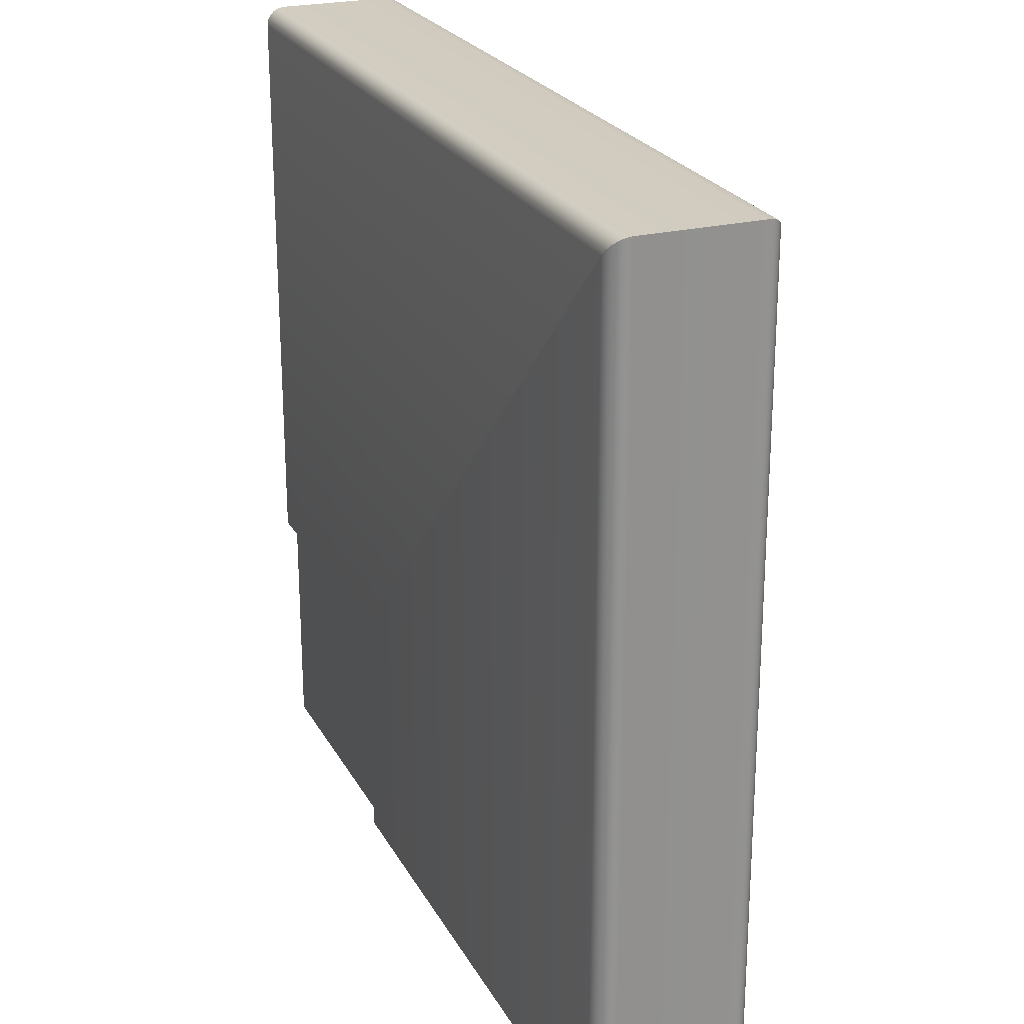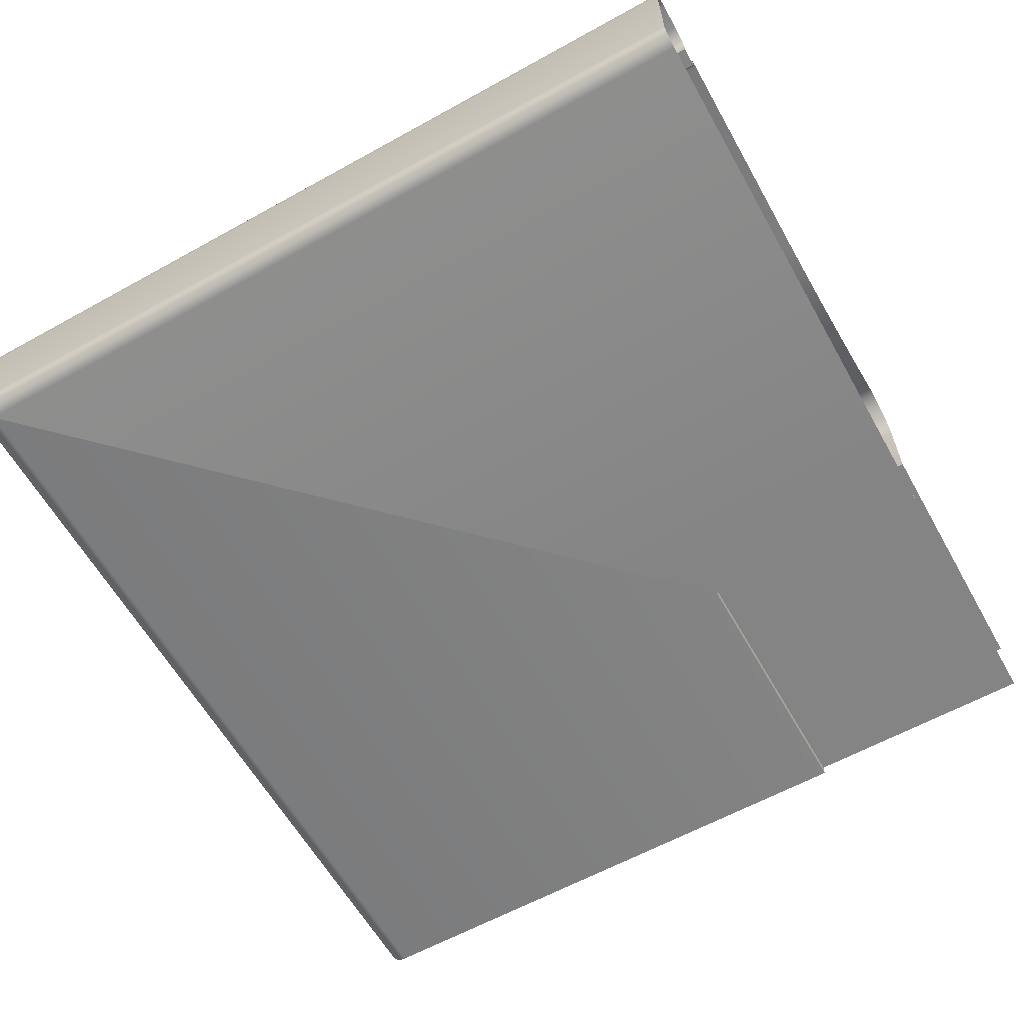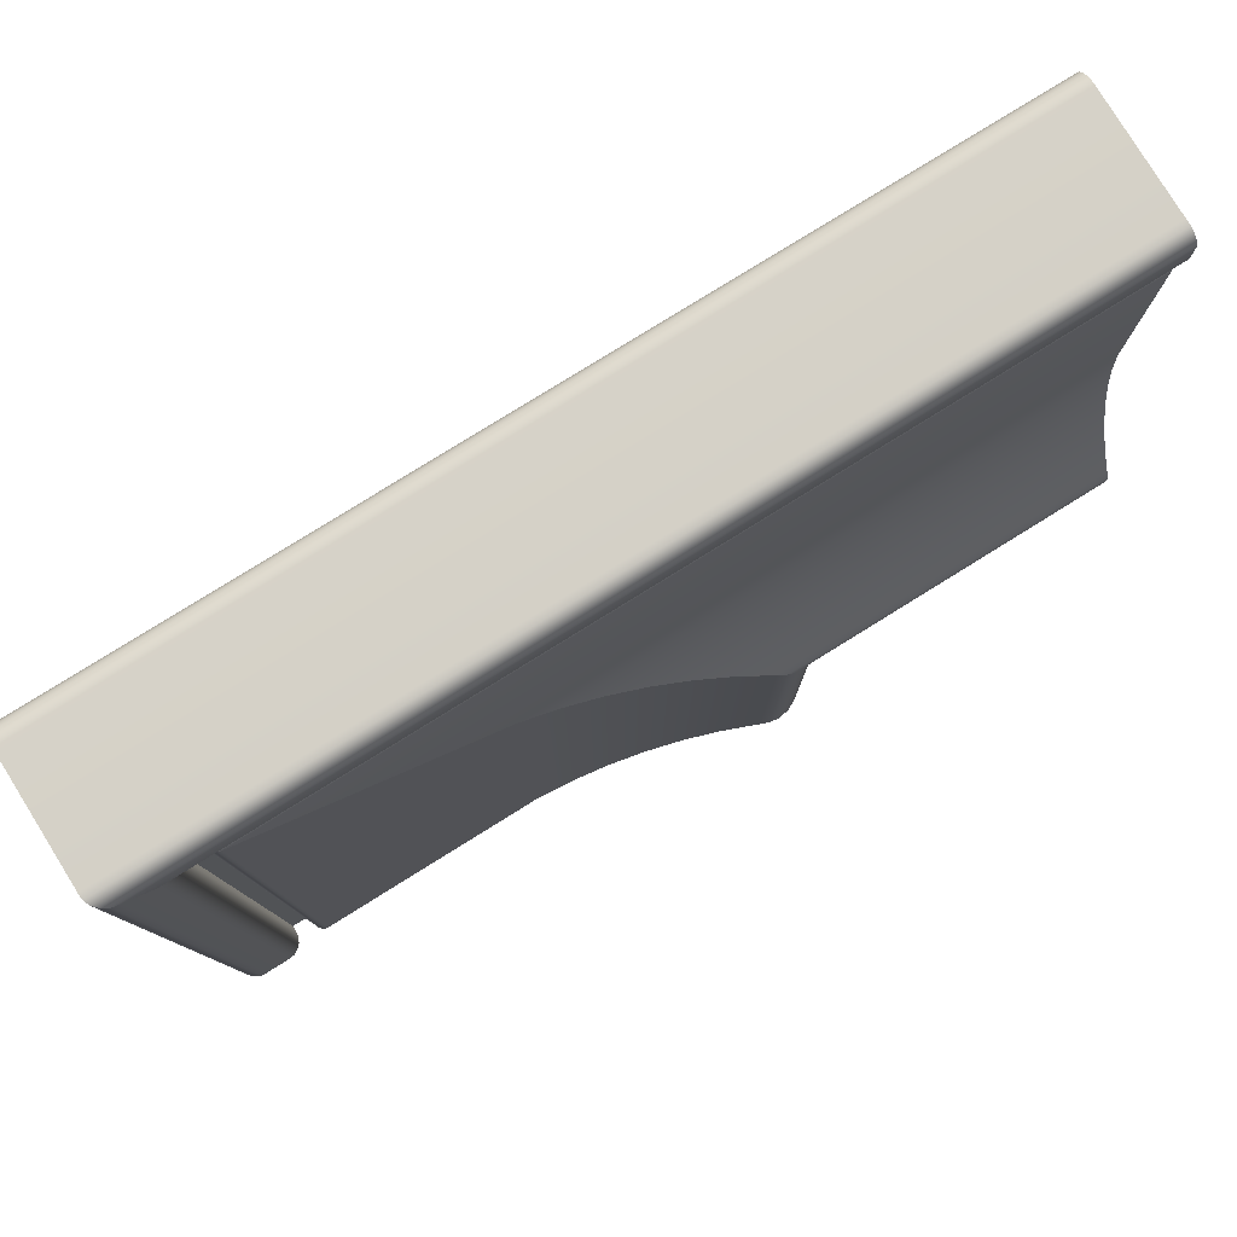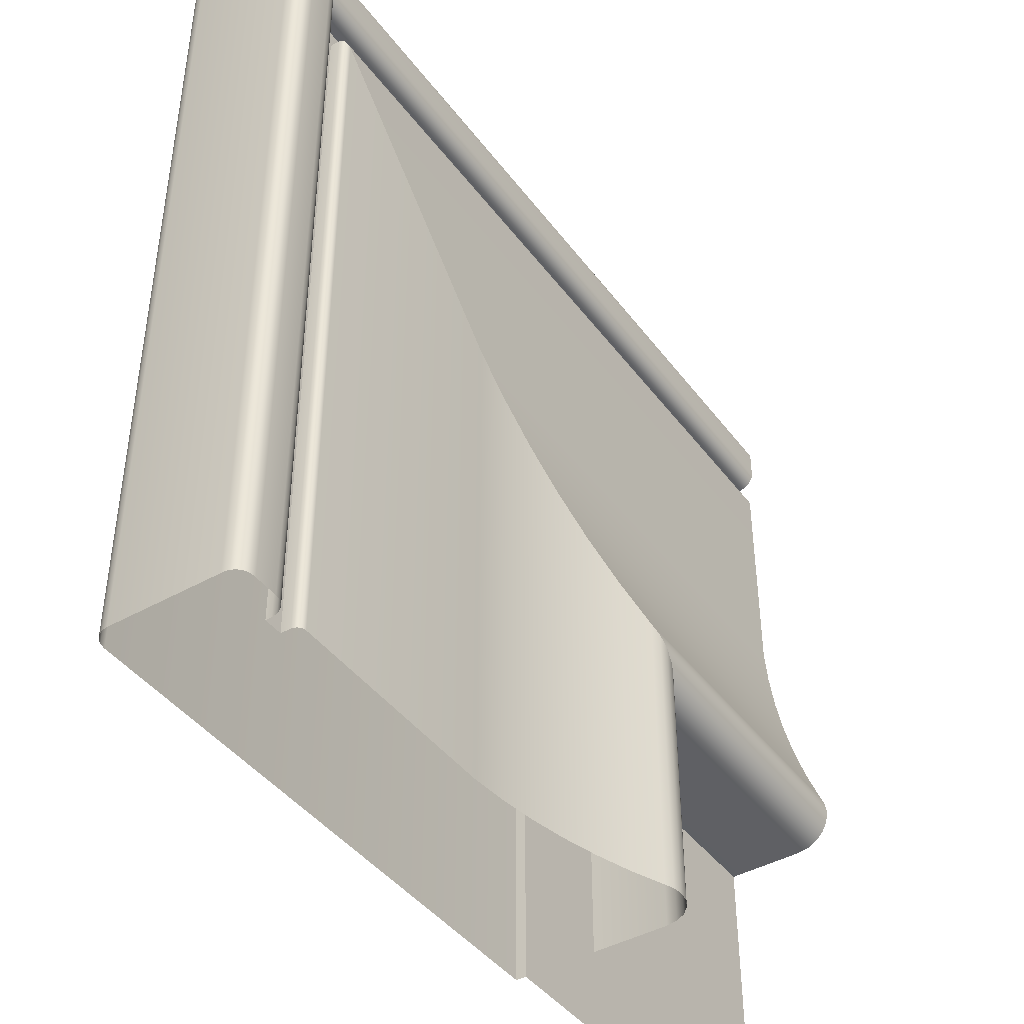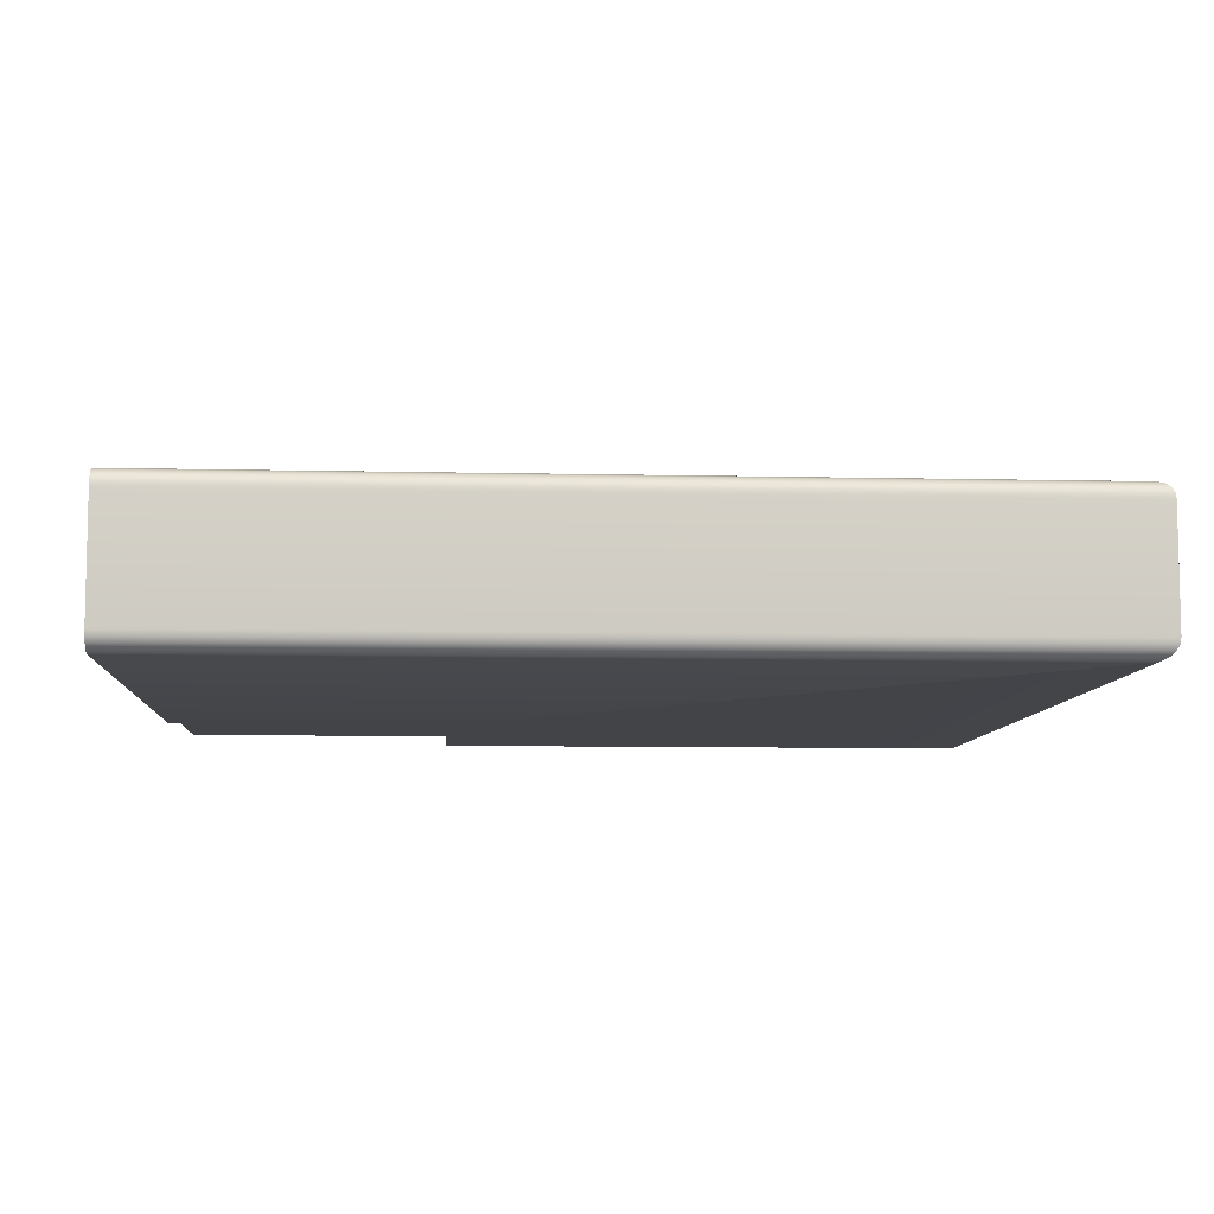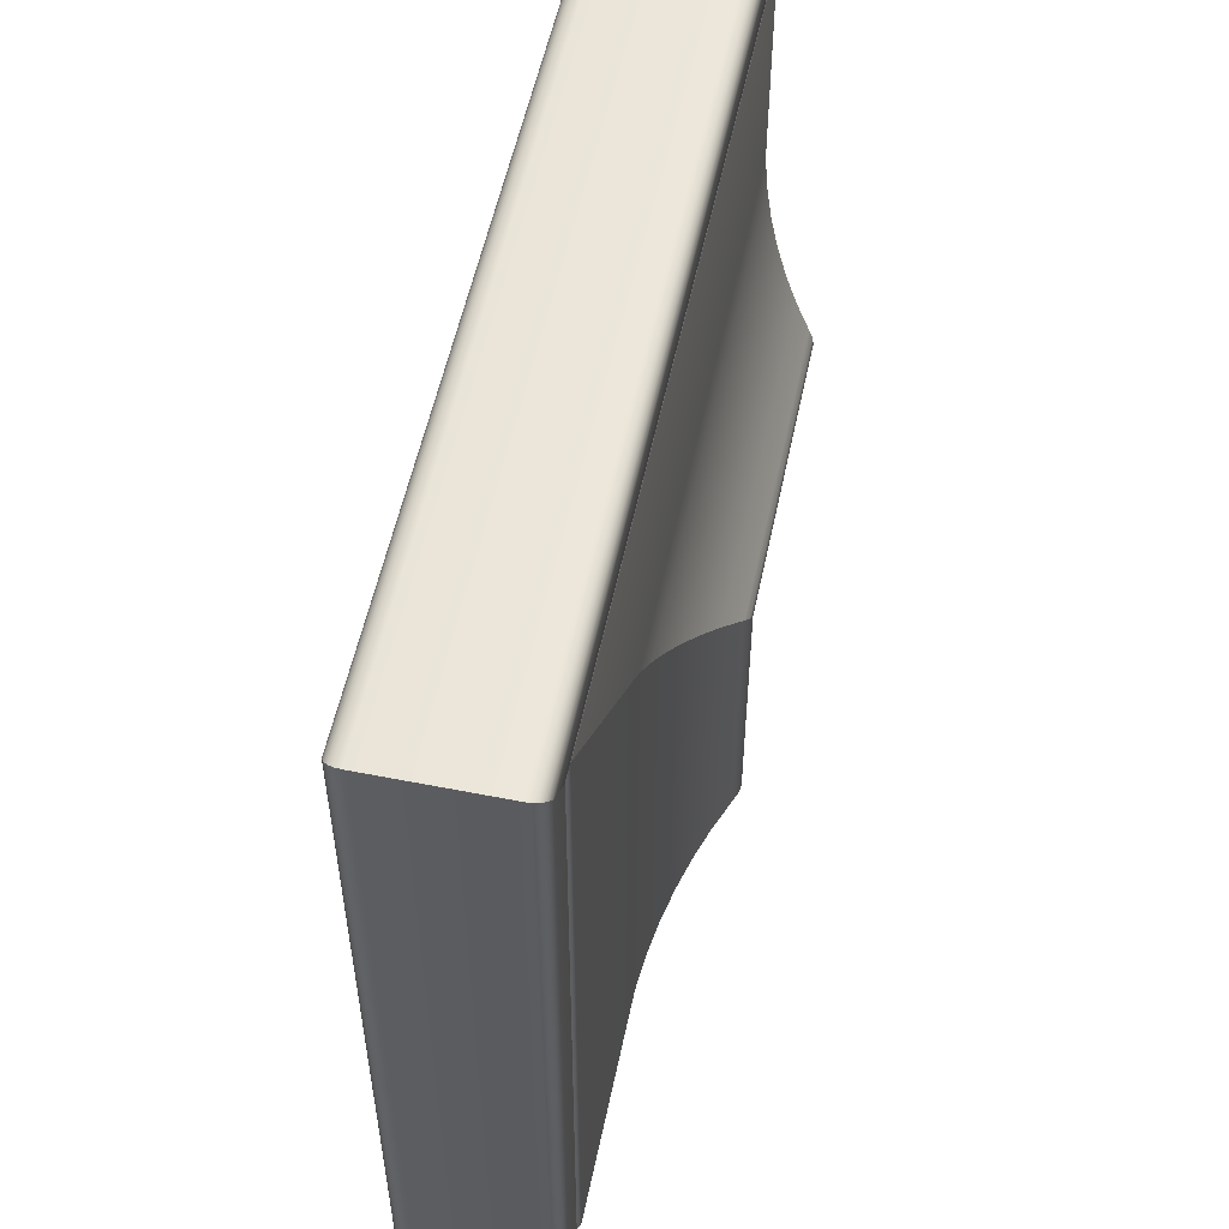
<metadata>
{"format":"obj","ext":"obj","renderer":"f3d","projection":"perspective","resolution":1024,"background":"white","views":[{"elev":23.8,"azim":-112.3,"up":"+Y"},{"elev":-61.3,"azim":-60.6,"up":"+Z"},{"elev":79.9,"azim":-31.8,"up":"+Y"},{"elev":-43.0,"azim":-56.1,"up":"+Y"},{"elev":-8.2,"azim":176.3,"up":"+Z"},{"elev":54.8,"azim":-78.2,"up":"+Y"}]}
</metadata>
<code>
o RB_11_TL1/RB_11_TL/mesh40/mesh40-geometry#mesh40-geometry
v -0.01069 0.3713 0.295
v -0.01117 0.4625 0.2955
v -0.01117 0.3713 0.2955
v -0.01069 0.462 0.295
v -0.01177 0.3713 0.2958
v -0.01038 0.3713 0.2944
v 0.0847 0.4625 0.2955
v -0.01177 0.4631 0.2958
v -0.01038 0.4617 0.2944
v 0.0847 0.462 0.295
v 0.0847 0.4631 0.2958
v -0.01244 0.3713 0.2959
v -0.01027 0.3713 0.2938
v 0.0847 0.4637 0.2959
v -0.01244 0.4637 0.2959
v -0.01027 0.4616 0.2938
v 0.0847 0.4617 0.2944
v -0.01528 0.3713 0.2959
v -0.01027 0.3713 0.293
v 0.0847 0.4666 0.2959
v -0.01528 0.4666 0.2959
v -0.01027 0.4616 0.293
v 0.0847 0.4616 0.2938
v -0.01599 0.3713 0.2959
v -0.008073 0.4594 0.293
v 0.0847 0.4616 0.293
v 0.0847 0.4673 0.2959
v -0.01599 0.4673 0.2959
v -0.008073 0.3713 0.293
v -0.01663 0.3713 0.2956
v -0.008073 0.4594 0.2942
v 0.0847 0.4594 0.293
v 0.0847 0.4679 0.2956
v -0.01663 0.4679 0.2956
v -0.008073 0.3713 0.2942
v -0.01713 0.3713 0.2951
v -0.008025 0.4593 0.2945
v 0.0847 0.4594 0.2942
v 0.0847 0.4684 0.2951
v -0.01713 0.4684 0.2951
v -0.008025 0.3713 0.2945
v -0.01741 0.3713 0.2945
v -0.007884 0.4592 0.2948
v 0.0847 0.4593 0.2945
v 0.0847 0.4687 0.2945
v -0.01741 0.4687 0.2945
v -0.007884 0.3713 0.2948
v -0.01744 0.3713 0.2938
v -0.007666 0.459 0.295
v 0.0847 0.4592 0.2948
v 0.0847 0.4687 0.2938
v -0.01744 0.4687 0.2938
v -0.007666 0.3713 0.295
v -0.01744 0.3713 0.2806
v -0.00739 0.4587 0.2951
v 0.0847 0.459 0.295
v -0.01744 0.4687 0.2806
v -0.00739 0.3713 0.2951
v 0.0847 0.4687 0.2806
v -0.01734 0.3713 0.28
v -0.007085 0.4584 0.2952
v 0.0847 0.4587 0.2951
v -0.01734 0.4686 0.28
v -0.007085 0.3713 0.2952
v 0.0847 0.4686 0.28
v -0.01703 0.3713 0.2794
v 0.01979 0.4315 0.2952
v 0.0847 0.4584 0.2952
v -0.01703 0.4683 0.2794
v 0.01979 0.3713 0.2952
v 0.0847 0.4683 0.2794
v -0.01655 0.3713 0.2789
v 0.02414 0.4272 0.2955
v 0.0847 0.4315 0.2952
v -0.01655 0.4678 0.2789
v 0.02414 0.3713 0.2955
v 0.0847 0.4678 0.2789
v -0.01595 0.3713 0.2786
v 0.02847 0.4228 0.2961
v 0.0847 0.4272 0.2955
v -0.01595 0.4672 0.2786
v 0.02847 0.3713 0.2961
v 0.0847 0.4672 0.2786
v -0.01528 0.3713 0.2785
v 0.03275 0.4186 0.297
v 0.0847 0.4228 0.2961
v -0.01528 0.4666 0.2785
v 0.03275 0.3713 0.297
v 0.0847 0.4666 0.2785
v 0.05174 0.3713 0.2785
v 0.03697 0.4143 0.2981
v 0.0847 0.4186 0.297
v 0.05174 0.3996 0.2785
v 0.03697 0.3713 0.2981
v 0.0847 0.3996 0.2785
v 0.05174 0.3713 0.2797
v 0.04112 0.4102 0.2995
v 0.0847 0.4143 0.2981
v 0.05174 0.3996 0.2797
v 0.04112 0.3713 0.2995
v 0.0847 0.3996 0.2797
v 0.0847 0.3713 0.2797
v 0.04518 0.4061 0.3011
v 0.0847 0.4102 0.2995
v 0.04518 0.3713 0.3011
v 0.04626 0.405 0.3015
v 0.0847 0.4061 0.3011
v 0.04626 0.3713 0.3015
v 0.04741 0.4039 0.3017
v 0.0847 0.405 0.3015
v 0.04741 0.3713 0.3017
v 0.04875 0.4025 0.3015
v 0.0847 0.4039 0.3017
v 0.04875 0.3713 0.3015
v 0.04996 0.4013 0.3009
v 0.0847 0.4025 0.3015
v 0.04996 0.3713 0.3009
v 0.05092 0.4004 0.2999
v 0.0847 0.4013 0.3009
v 0.05092 0.3713 0.2999
v 0.05153 0.3998 0.2987
v 0.0847 0.4004 0.2999
v 0.05153 0.3713 0.2987
v 0.05174 0.3996 0.2974
v 0.0847 0.3998 0.2987
v 0.05174 0.3713 0.2974
v 0.05174 0.3996 0.2883
v 0.0847 0.3996 0.2974
v 0.05174 0.3713 0.2883
v 0.0847 0.3996 0.2883
v 0.0847 0.3713 0.2883
f 1 2 3
f 2 1 4
f 2 5 3
f 6 4 1
f 4 7 2
f 5 2 8
f 4 6 9
f 7 4 10
f 11 2 7
f 2 11 8
f 8 12 5
f 13 9 6
f 9 10 4
f 14 8 11
f 12 8 15
f 9 13 16
f 10 9 17
f 8 14 15
f 15 18 12
f 19 16 13
f 16 17 9
f 20 15 14
f 18 15 21
f 16 19 22
f 17 16 23
f 15 20 21
f 21 24 18
f 19 25 22
f 26 16 22
f 16 26 23
f 27 21 20
f 24 21 28
f 25 19 29
f 25 26 22
f 21 27 28
f 28 30 24
f 29 31 25
f 26 25 32
f 33 28 27
f 30 28 34
f 31 29 35
f 31 32 25
f 28 33 34
f 34 36 30
f 35 37 31
f 32 31 38
f 39 34 33
f 36 34 40
f 37 35 41
f 37 38 31
f 34 39 40
f 40 42 36
f 41 43 37
f 38 37 44
f 45 40 39
f 42 40 46
f 43 41 47
f 43 44 37
f 40 45 46
f 46 48 42
f 47 49 43
f 44 43 50
f 51 46 45
f 48 46 52
f 49 47 53
f 49 50 43
f 46 51 52
f 52 54 48
f 53 55 49
f 50 49 56
f 51 57 52
f 54 52 57
f 55 53 58
f 55 56 49
f 57 51 59
f 57 60 54
f 58 61 55
f 56 55 62
f 59 63 57
f 60 57 63
f 61 58 64
f 61 62 55
f 63 59 65
f 63 66 60
f 64 67 61
f 62 61 68
f 65 69 63
f 66 63 69
f 67 64 70
f 67 68 61
f 69 65 71
f 69 72 66
f 70 73 67
f 68 67 74
f 71 75 69
f 72 69 75
f 73 70 76
f 73 74 67
f 75 71 77
f 75 78 72
f 76 79 73
f 74 73 80
f 77 81 75
f 78 75 81
f 79 76 82
f 79 80 73
f 81 77 83
f 81 84 78
f 82 85 79
f 80 79 86
f 83 87 81
f 84 81 87
f 85 82 88
f 85 86 79
f 87 83 89
f 87 90 84
f 88 91 85
f 86 85 92
f 89 93 87
f 90 87 93
f 91 88 94
f 91 92 85
f 93 89 95
f 93 96 90
f 94 97 91
f 92 91 98
f 95 99 93
f 96 93 99
f 97 94 100
f 97 98 91
f 99 95 101
f 99 102 96
f 100 103 97
f 98 97 104
f 102 99 101
f 103 100 105
f 103 104 97
f 105 106 103
f 104 103 107
f 106 105 108
f 106 107 103
f 108 109 106
f 107 106 110
f 109 108 111
f 109 110 106
f 111 112 109
f 110 109 113
f 112 111 114
f 112 113 109
f 114 115 112
f 113 112 116
f 115 114 117
f 115 116 112
f 117 118 115
f 116 115 119
f 118 117 120
f 118 119 115
f 120 121 118
f 119 118 122
f 121 120 123
f 121 122 118
f 123 124 121
f 122 121 125
f 124 123 126
f 124 125 121
f 126 127 124
f 125 124 128
f 127 126 129
f 130 124 127
f 124 130 128
f 129 130 127
f 130 129 131
f 3 2 1
f 4 1 2
f 3 5 2
f 1 4 6
f 2 7 4
f 8 2 5
f 9 6 4
f 10 4 7
f 7 2 11
f 8 11 2
f 5 12 8
f 6 9 13
f 4 10 9
f 11 8 14
f 15 8 12
f 16 13 9
f 17 9 10
f 15 14 8
f 12 18 15
f 13 16 19
f 9 17 16
f 14 15 20
f 21 15 18
f 22 19 16
f 23 16 17
f 21 20 15
f 18 24 21
f 22 25 19
f 22 16 26
f 23 26 16
f 20 21 27
f 28 21 24
f 29 19 25
f 22 26 25
f 28 27 21
f 24 30 28
f 25 31 29
f 32 25 26
f 27 28 33
f 34 28 30
f 35 29 31
f 25 32 31
f 34 33 28
f 30 36 34
f 31 37 35
f 38 31 32
f 33 34 39
f 40 34 36
f 41 35 37
f 31 38 37
f 40 39 34
f 36 42 40
f 37 43 41
f 44 37 38
f 39 40 45
f 46 40 42
f 47 41 43
f 37 44 43
f 46 45 40
f 42 48 46
f 43 49 47
f 50 43 44
f 45 46 51
f 52 46 48
f 53 47 49
f 43 50 49
f 52 51 46
f 48 54 52
f 49 55 53
f 56 49 50
f 52 57 51
f 57 52 54
f 58 53 55
f 49 56 55
f 59 51 57
f 54 60 57
f 55 61 58
f 62 55 56
f 57 63 59
f 63 57 60
f 64 58 61
f 55 62 61
f 65 59 63
f 60 66 63
f 61 67 64
f 68 61 62
f 63 69 65
f 69 63 66
f 70 64 67
f 61 68 67
f 71 65 69
f 66 72 69
f 67 73 70
f 74 67 68
f 69 75 71
f 75 69 72
f 76 70 73
f 67 74 73
f 77 71 75
f 72 78 75
f 73 79 76
f 80 73 74
f 75 81 77
f 81 75 78
f 82 76 79
f 73 80 79
f 83 77 81
f 78 84 81
f 79 85 82
f 86 79 80
f 81 87 83
f 87 81 84
f 88 82 85
f 79 86 85
f 89 83 87
f 84 90 87
f 85 91 88
f 92 85 86
f 87 93 89
f 93 87 90
f 94 88 91
f 85 92 91
f 95 89 93
f 90 96 93
f 91 97 94
f 98 91 92
f 93 99 95
f 99 93 96
f 100 94 97
f 91 98 97
f 101 95 99
f 96 102 99
f 97 103 100
f 104 97 98
f 101 99 102
f 105 100 103
f 97 104 103
f 103 106 105
f 107 103 104
f 108 105 106
f 103 107 106
f 106 109 108
f 110 106 107
f 111 108 109
f 106 110 109
f 109 112 111
f 113 109 110
f 114 111 112
f 109 113 112
f 112 115 114
f 116 112 113
f 117 114 115
f 112 116 115
f 115 118 117
f 119 115 116
f 120 117 118
f 115 119 118
f 118 121 120
f 122 118 119
f 123 120 121
f 118 122 121
f 121 124 123
f 125 121 122
f 126 123 124
f 121 125 124
f 124 127 126
f 128 124 125
f 129 126 127
f 127 124 130
f 128 130 124
f 127 130 129
f 131 129 130

</code>
